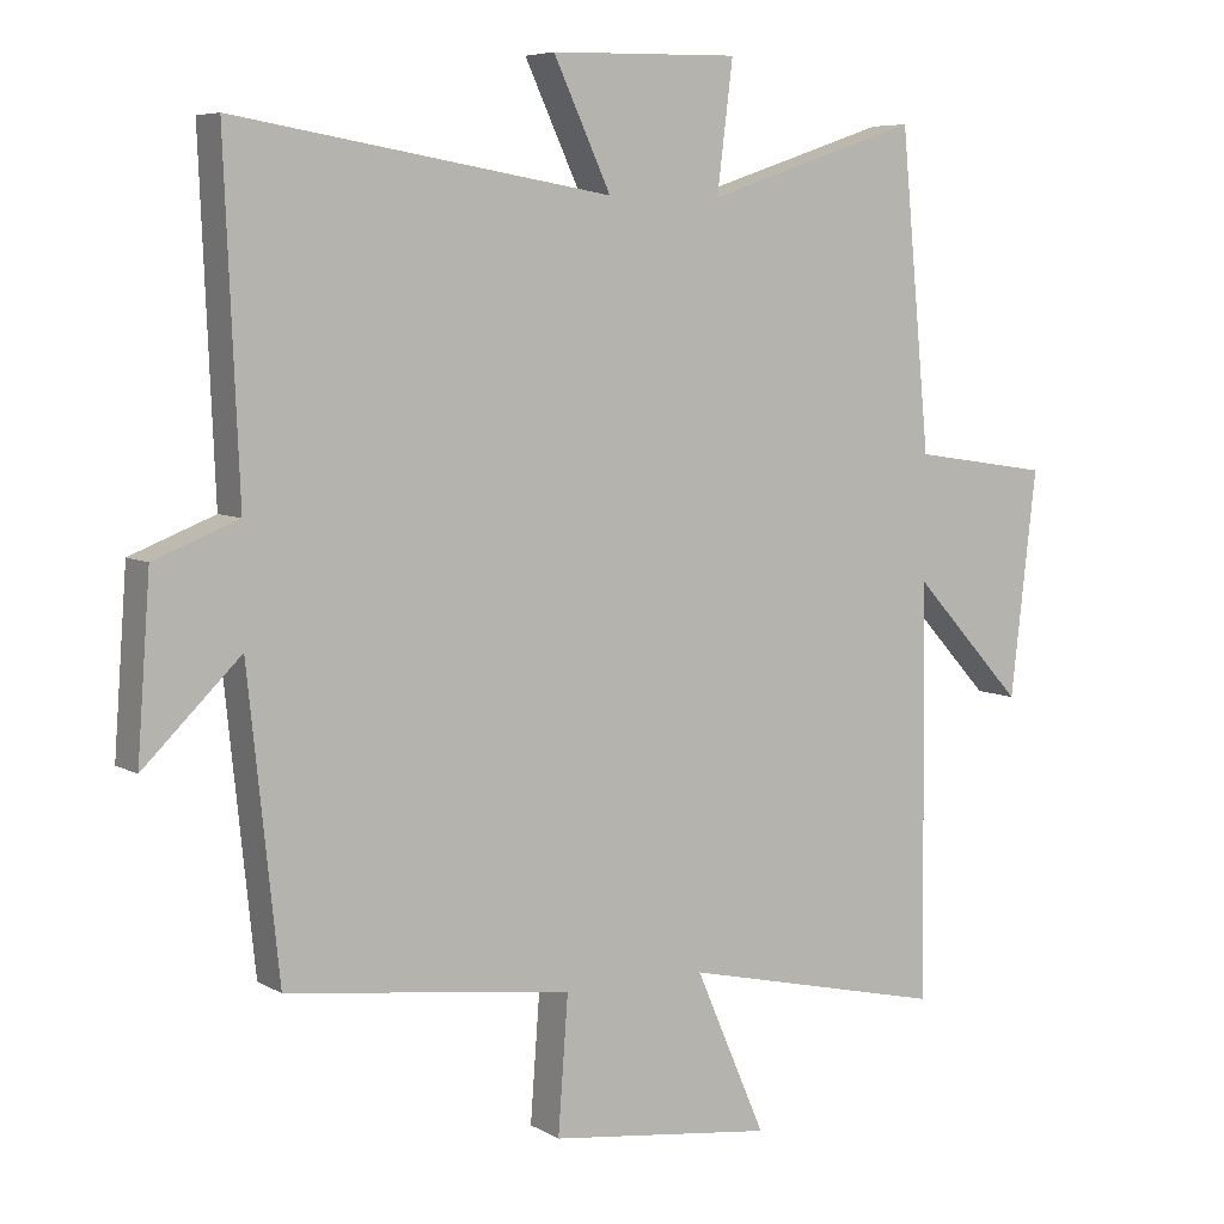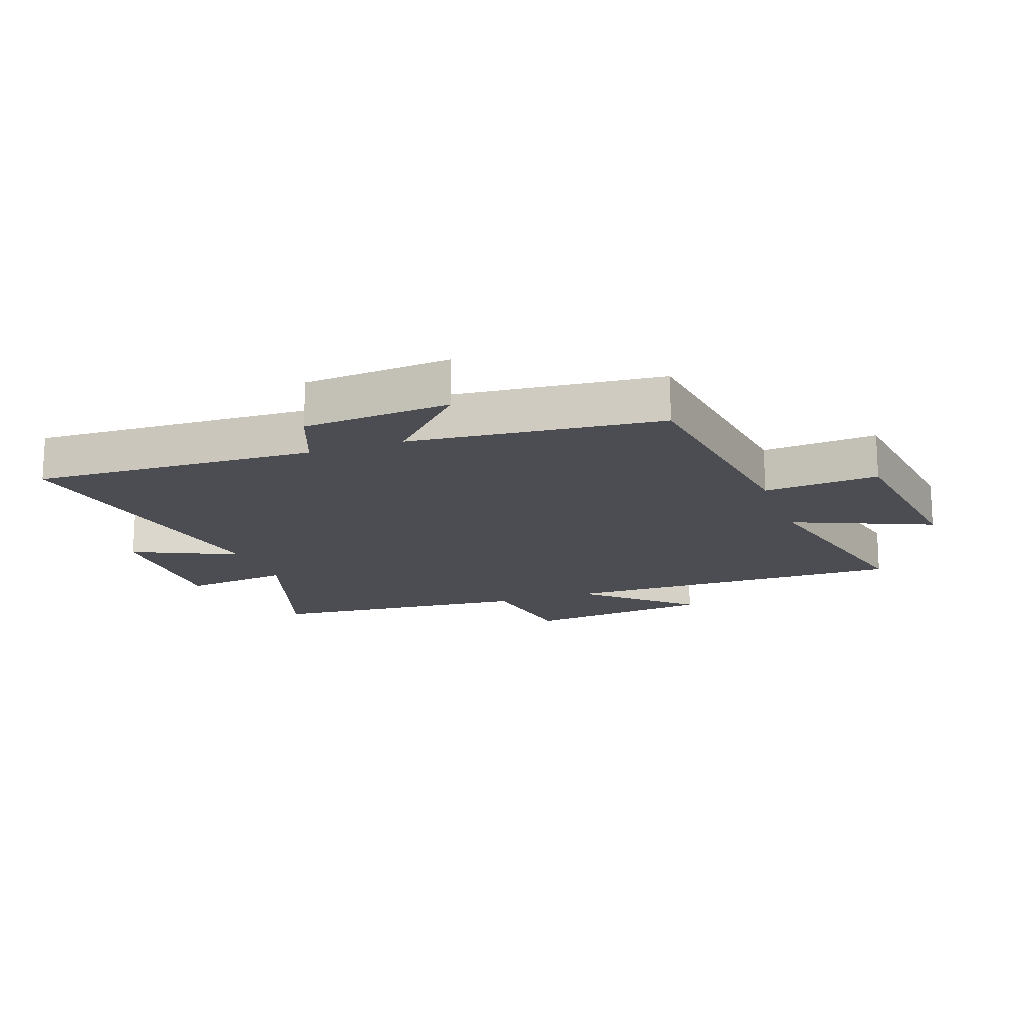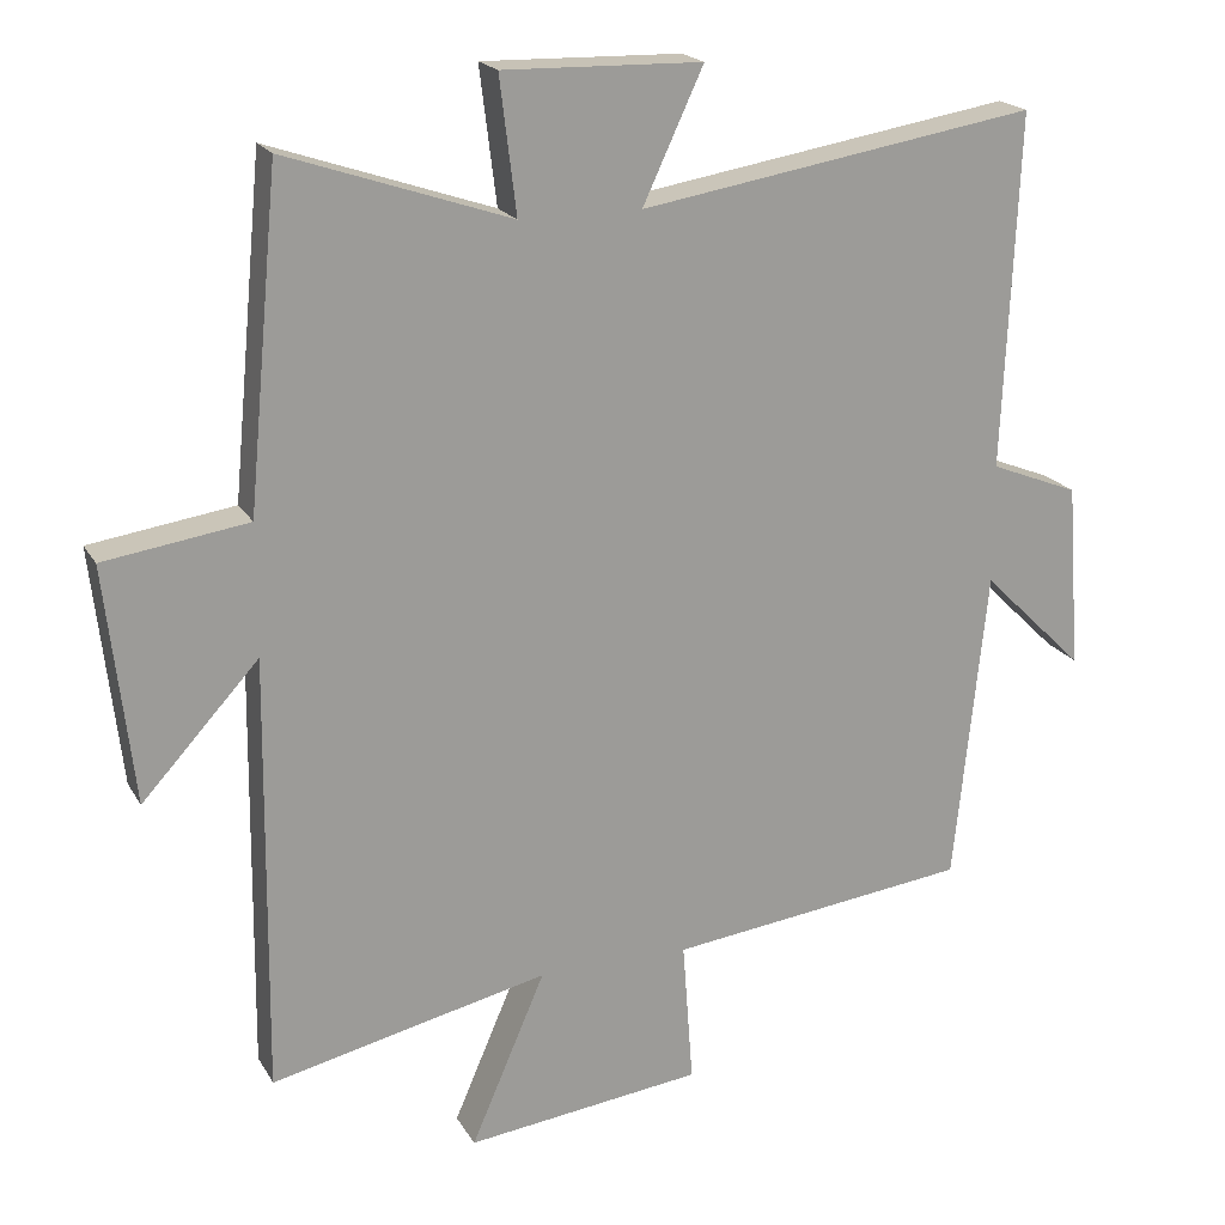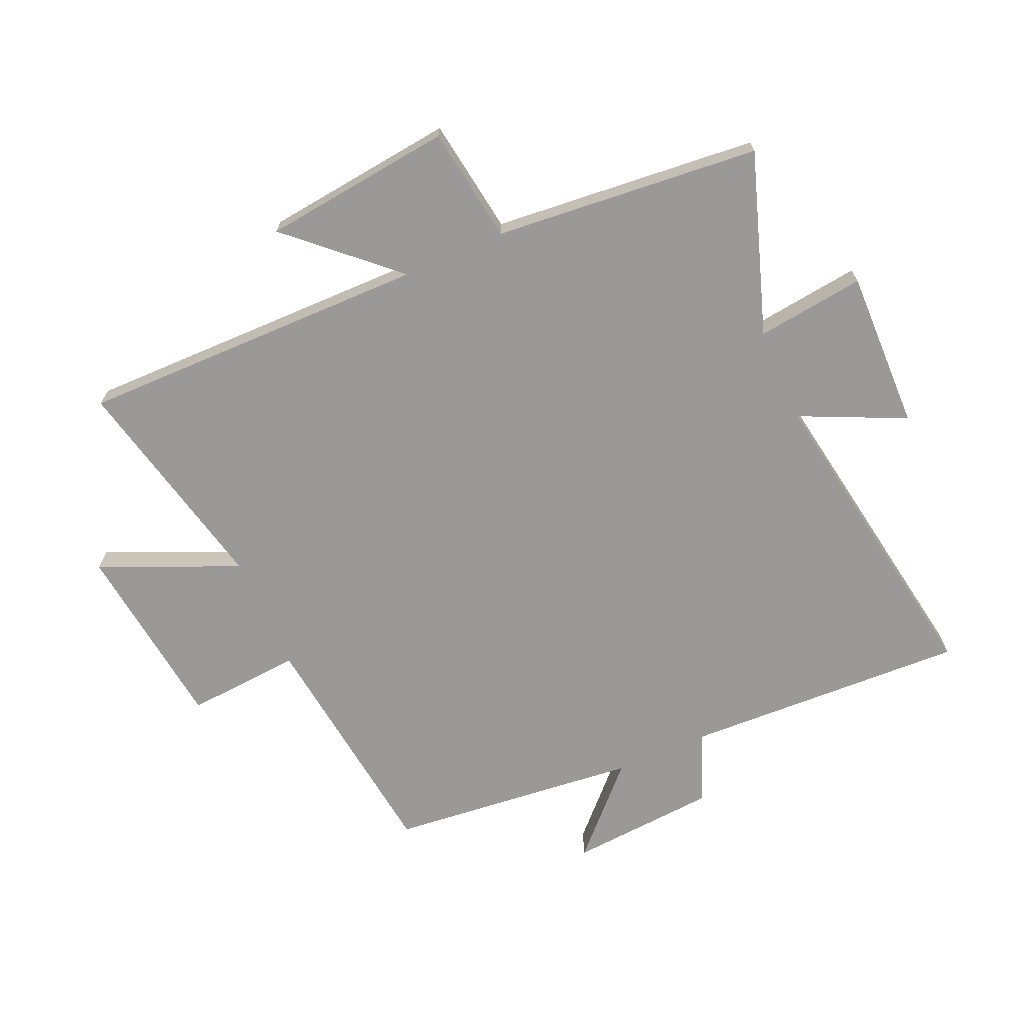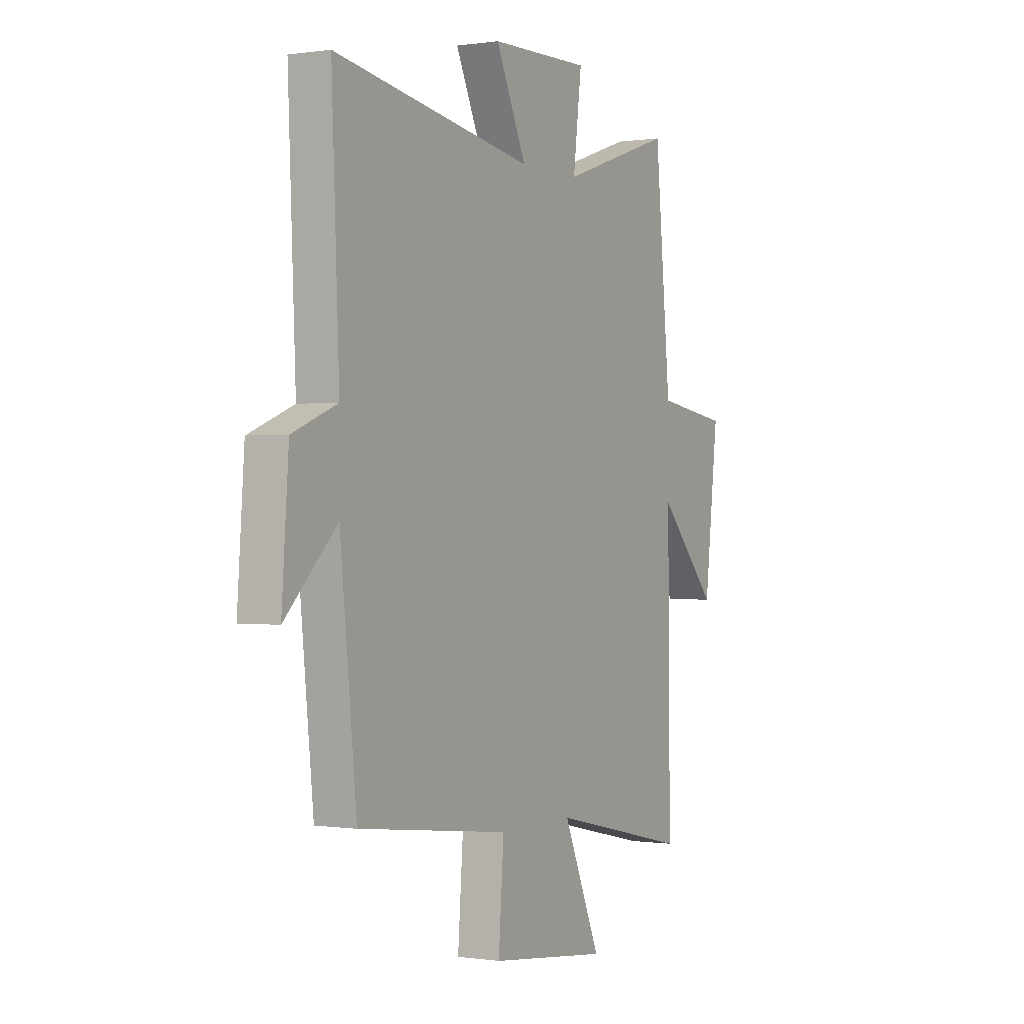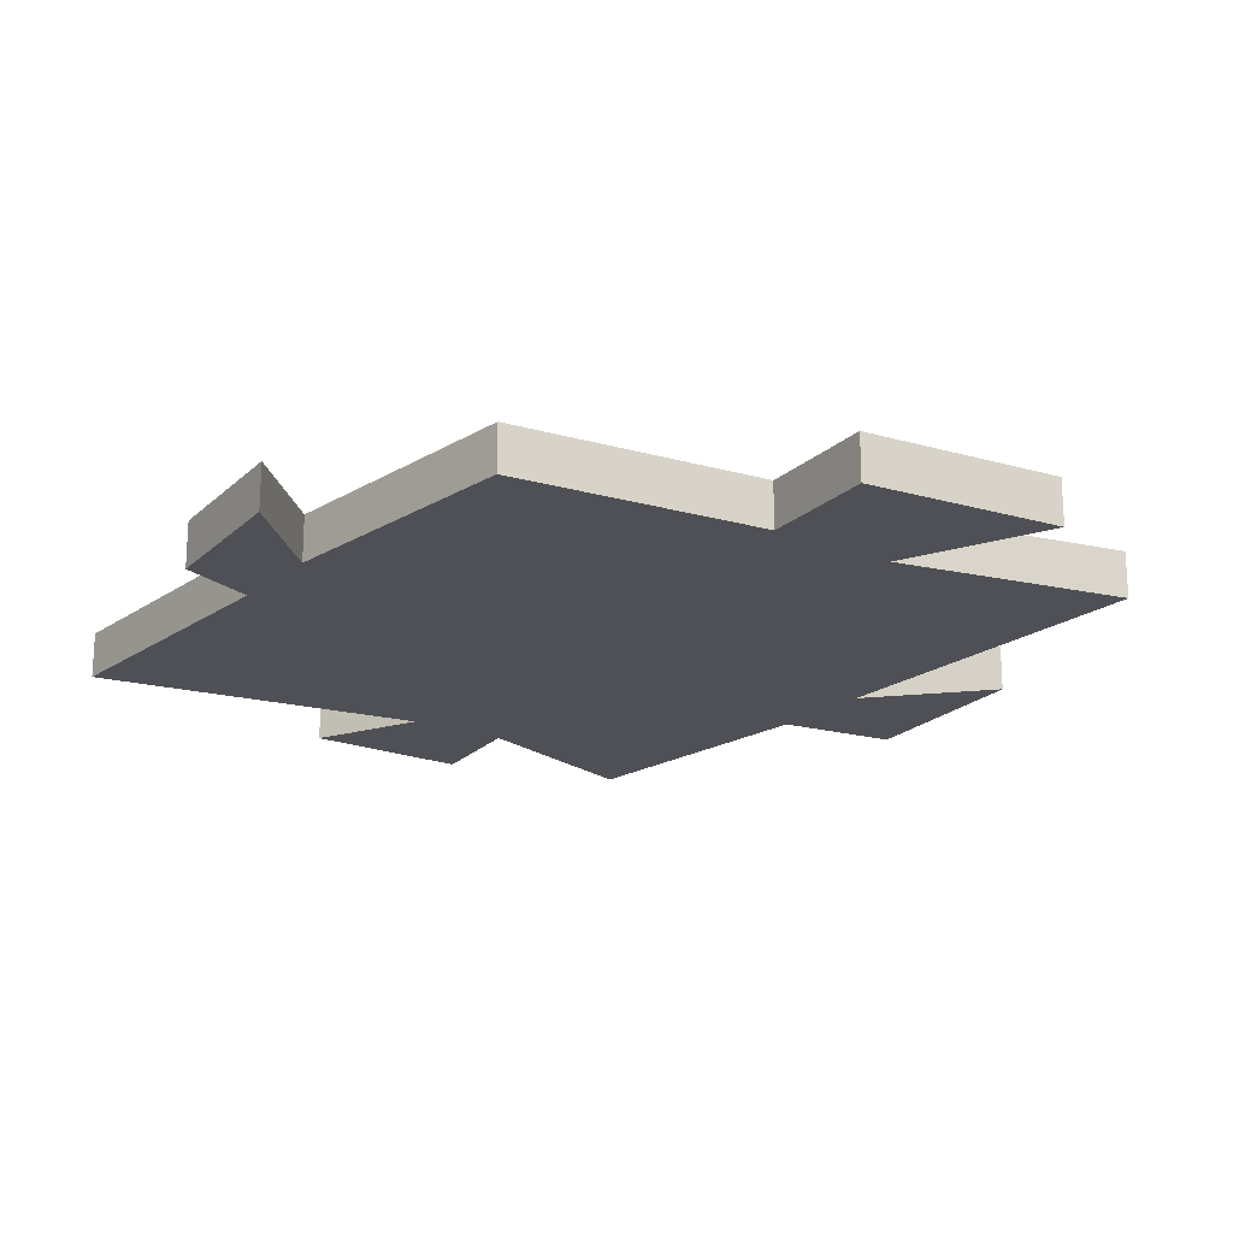
<metadata>
{"format":"obj","ext":"obj","renderer":"f3d","projection":"perspective","resolution":1024,"background":"white","views":[{"elev":6.4,"azim":148.4,"up":"+Z"},{"elev":-16.4,"azim":109.9,"up":"+Y"},{"elev":19.6,"azim":-21.9,"up":"+Z"},{"elev":-69.1,"azim":-66.2,"up":"+Y"},{"elev":-0.1,"azim":119.5,"up":"+Z"},{"elev":-19.3,"azim":144.5,"up":"+Y"}]}
</metadata>
<code>
v -0.459 0.07 0.6
v -0.163 0.07 0.5
v -0.185 0.07 0.678
v 0.077 0.07 0.672
v -0.003 0.07 0.5
v 0.52 0.07 0.586
v 0.5 0.07 0.12
v 0.617 0.07 0.074
v 0.635 0.07 -0.17
v 0.5 0.07 -0.038
v 0.457 0.07 -0.451
v 0.06 0.07 -0.5
v 0.074 0.07 -0.689
v -0.238 0.07 -0.727
v -0.14 0.07 -0.5
v -0.506 0.07 -0.583
v -0.5 0.07 -0.008
v -0.654 0.07 -0.176
v -0.69 0.07 0.136
v -0.5 0.07 0.164
v -0.459 0 0.6
v -0.163 0 0.5
v -0.185 0 0.678
v 0.077 0 0.672
v -0.003 0 0.5
v 0.52 0 0.586
v 0.5 0 0.12
v 0.617 0 0.074
v 0.635 0 -0.17
v 0.5 0 -0.038
v 0.457 0 -0.451
v 0.06 0 -0.5
v 0.074 0 -0.689
v -0.238 0 -0.727
v -0.14 0 -0.5
v -0.506 0 -0.583
v -0.5 0 -0.008
v -0.654 0 -0.176
v -0.69 0 0.136
v -0.5 0 0.164
f 17 18 19 20
f 17 20 1 2
f 15 16 17 2
f 12 13 14 15
f 10 11 12 15
f 10 15 2
f 7 8 9 10
f 7 10 2
f 5 6 7
f 5 7 2
f 2 3 4 5
f 40 39 38 37
f 22 21 40 37
f 22 37 36 35
f 35 34 33 32
f 35 32 31 30
f 22 35 30
f 30 29 28 27
f 22 30 27
f 27 26 25
f 22 27 25
f 25 24 23 22
f 1 21 22 2
f 2 22 23 3
f 3 23 24 4
f 4 24 25 5
f 5 25 26 6
f 6 26 27 7
f 7 27 28 8
f 8 28 29 9
f 9 29 30 10
f 10 30 31 11
f 11 31 32 12
f 12 32 33 13
f 13 33 34 14
f 14 34 35 15
f 15 35 36 16
f 16 36 37 17
f 17 37 38 18
f 18 38 39 19
f 19 39 40 20
f 20 40 21 1

</code>
